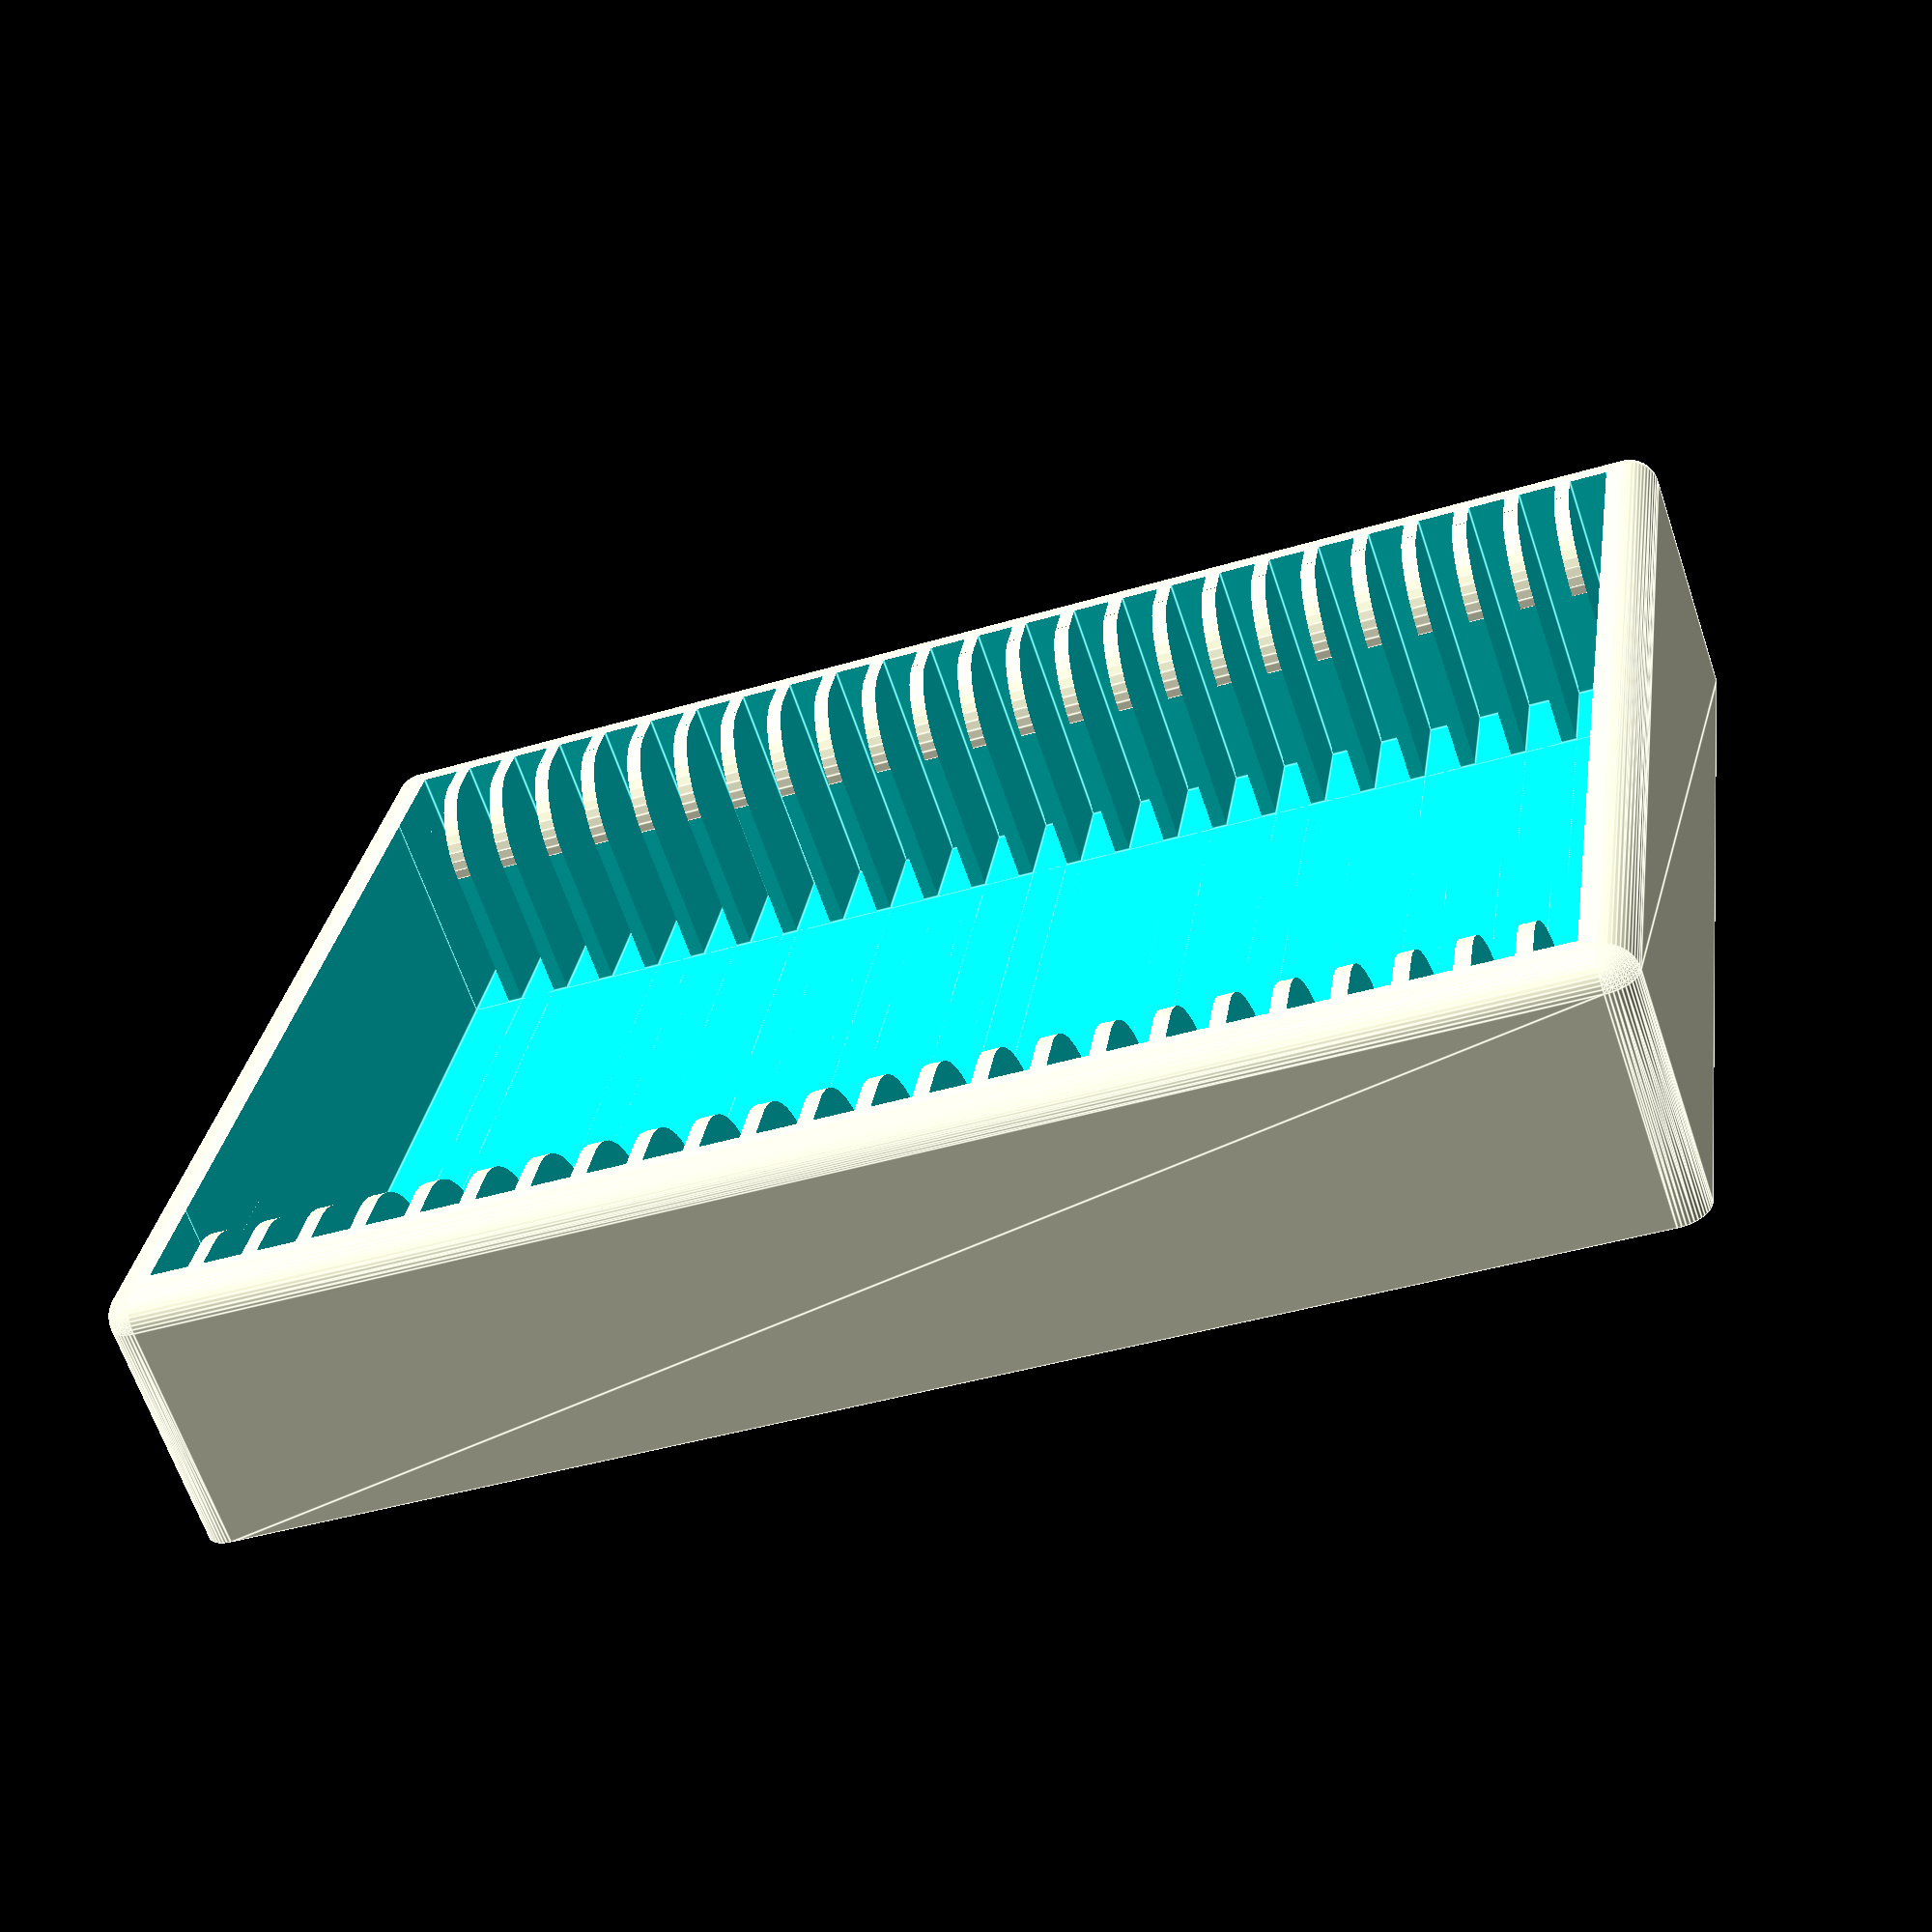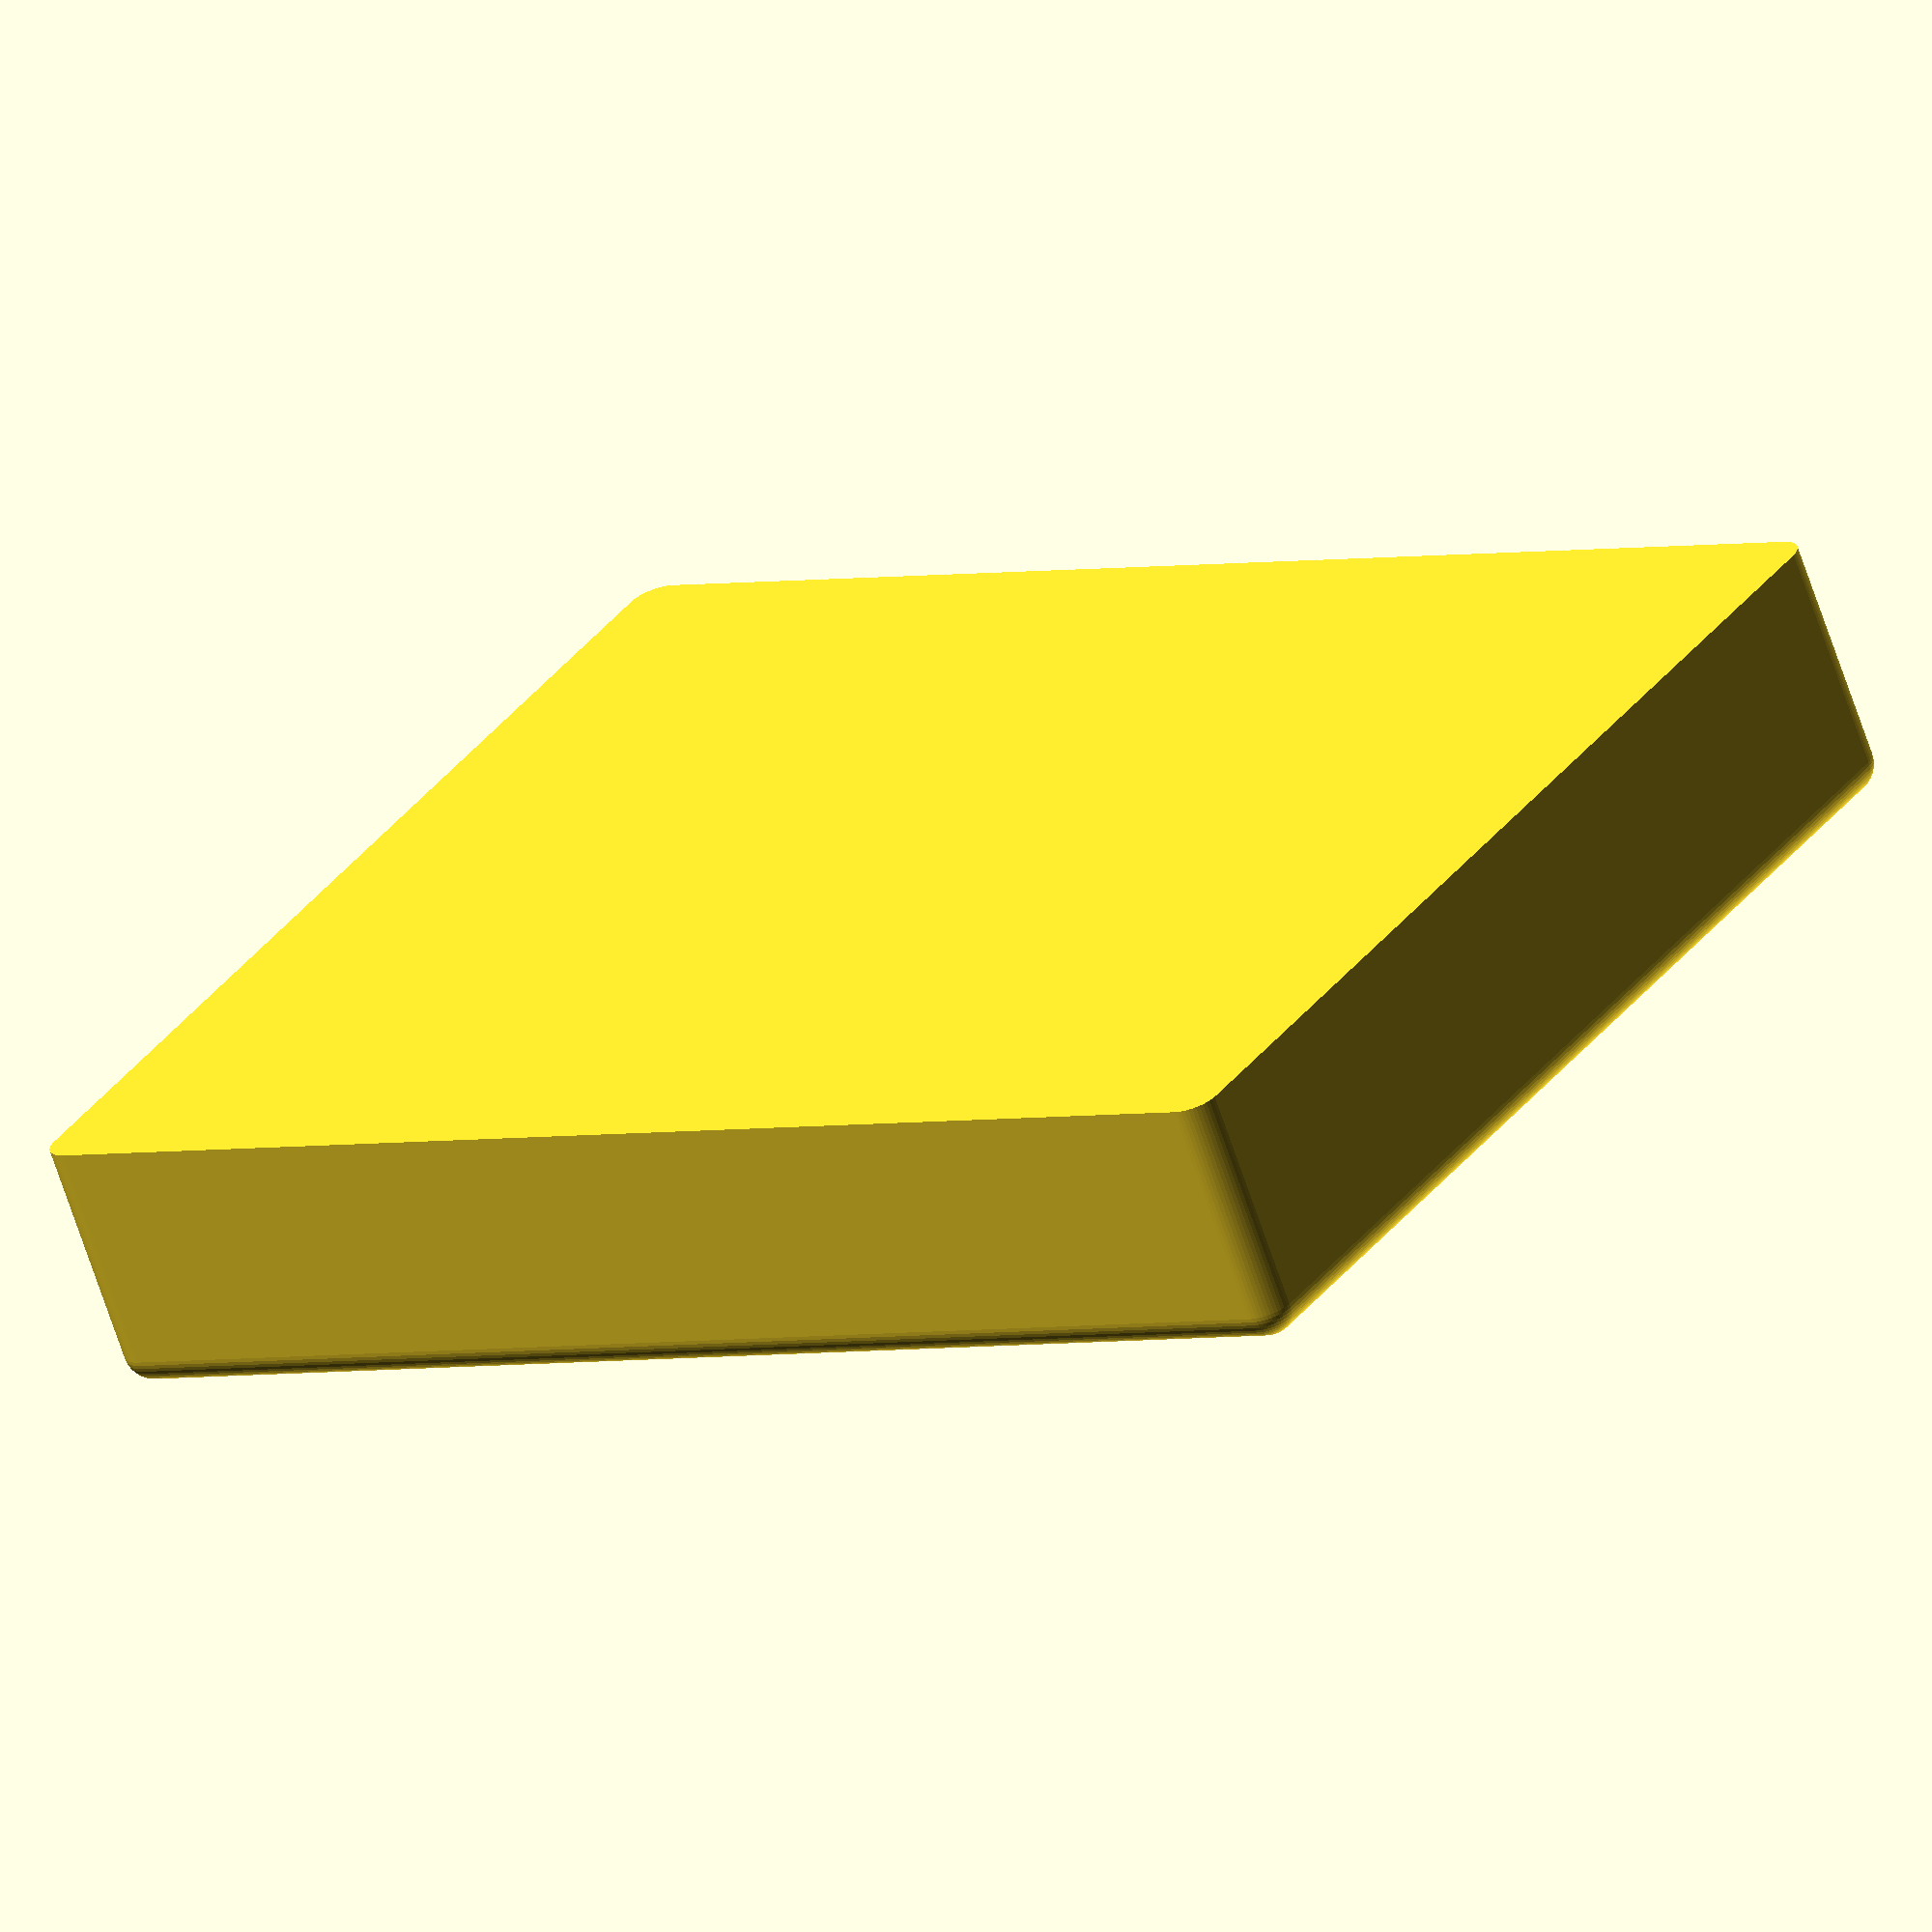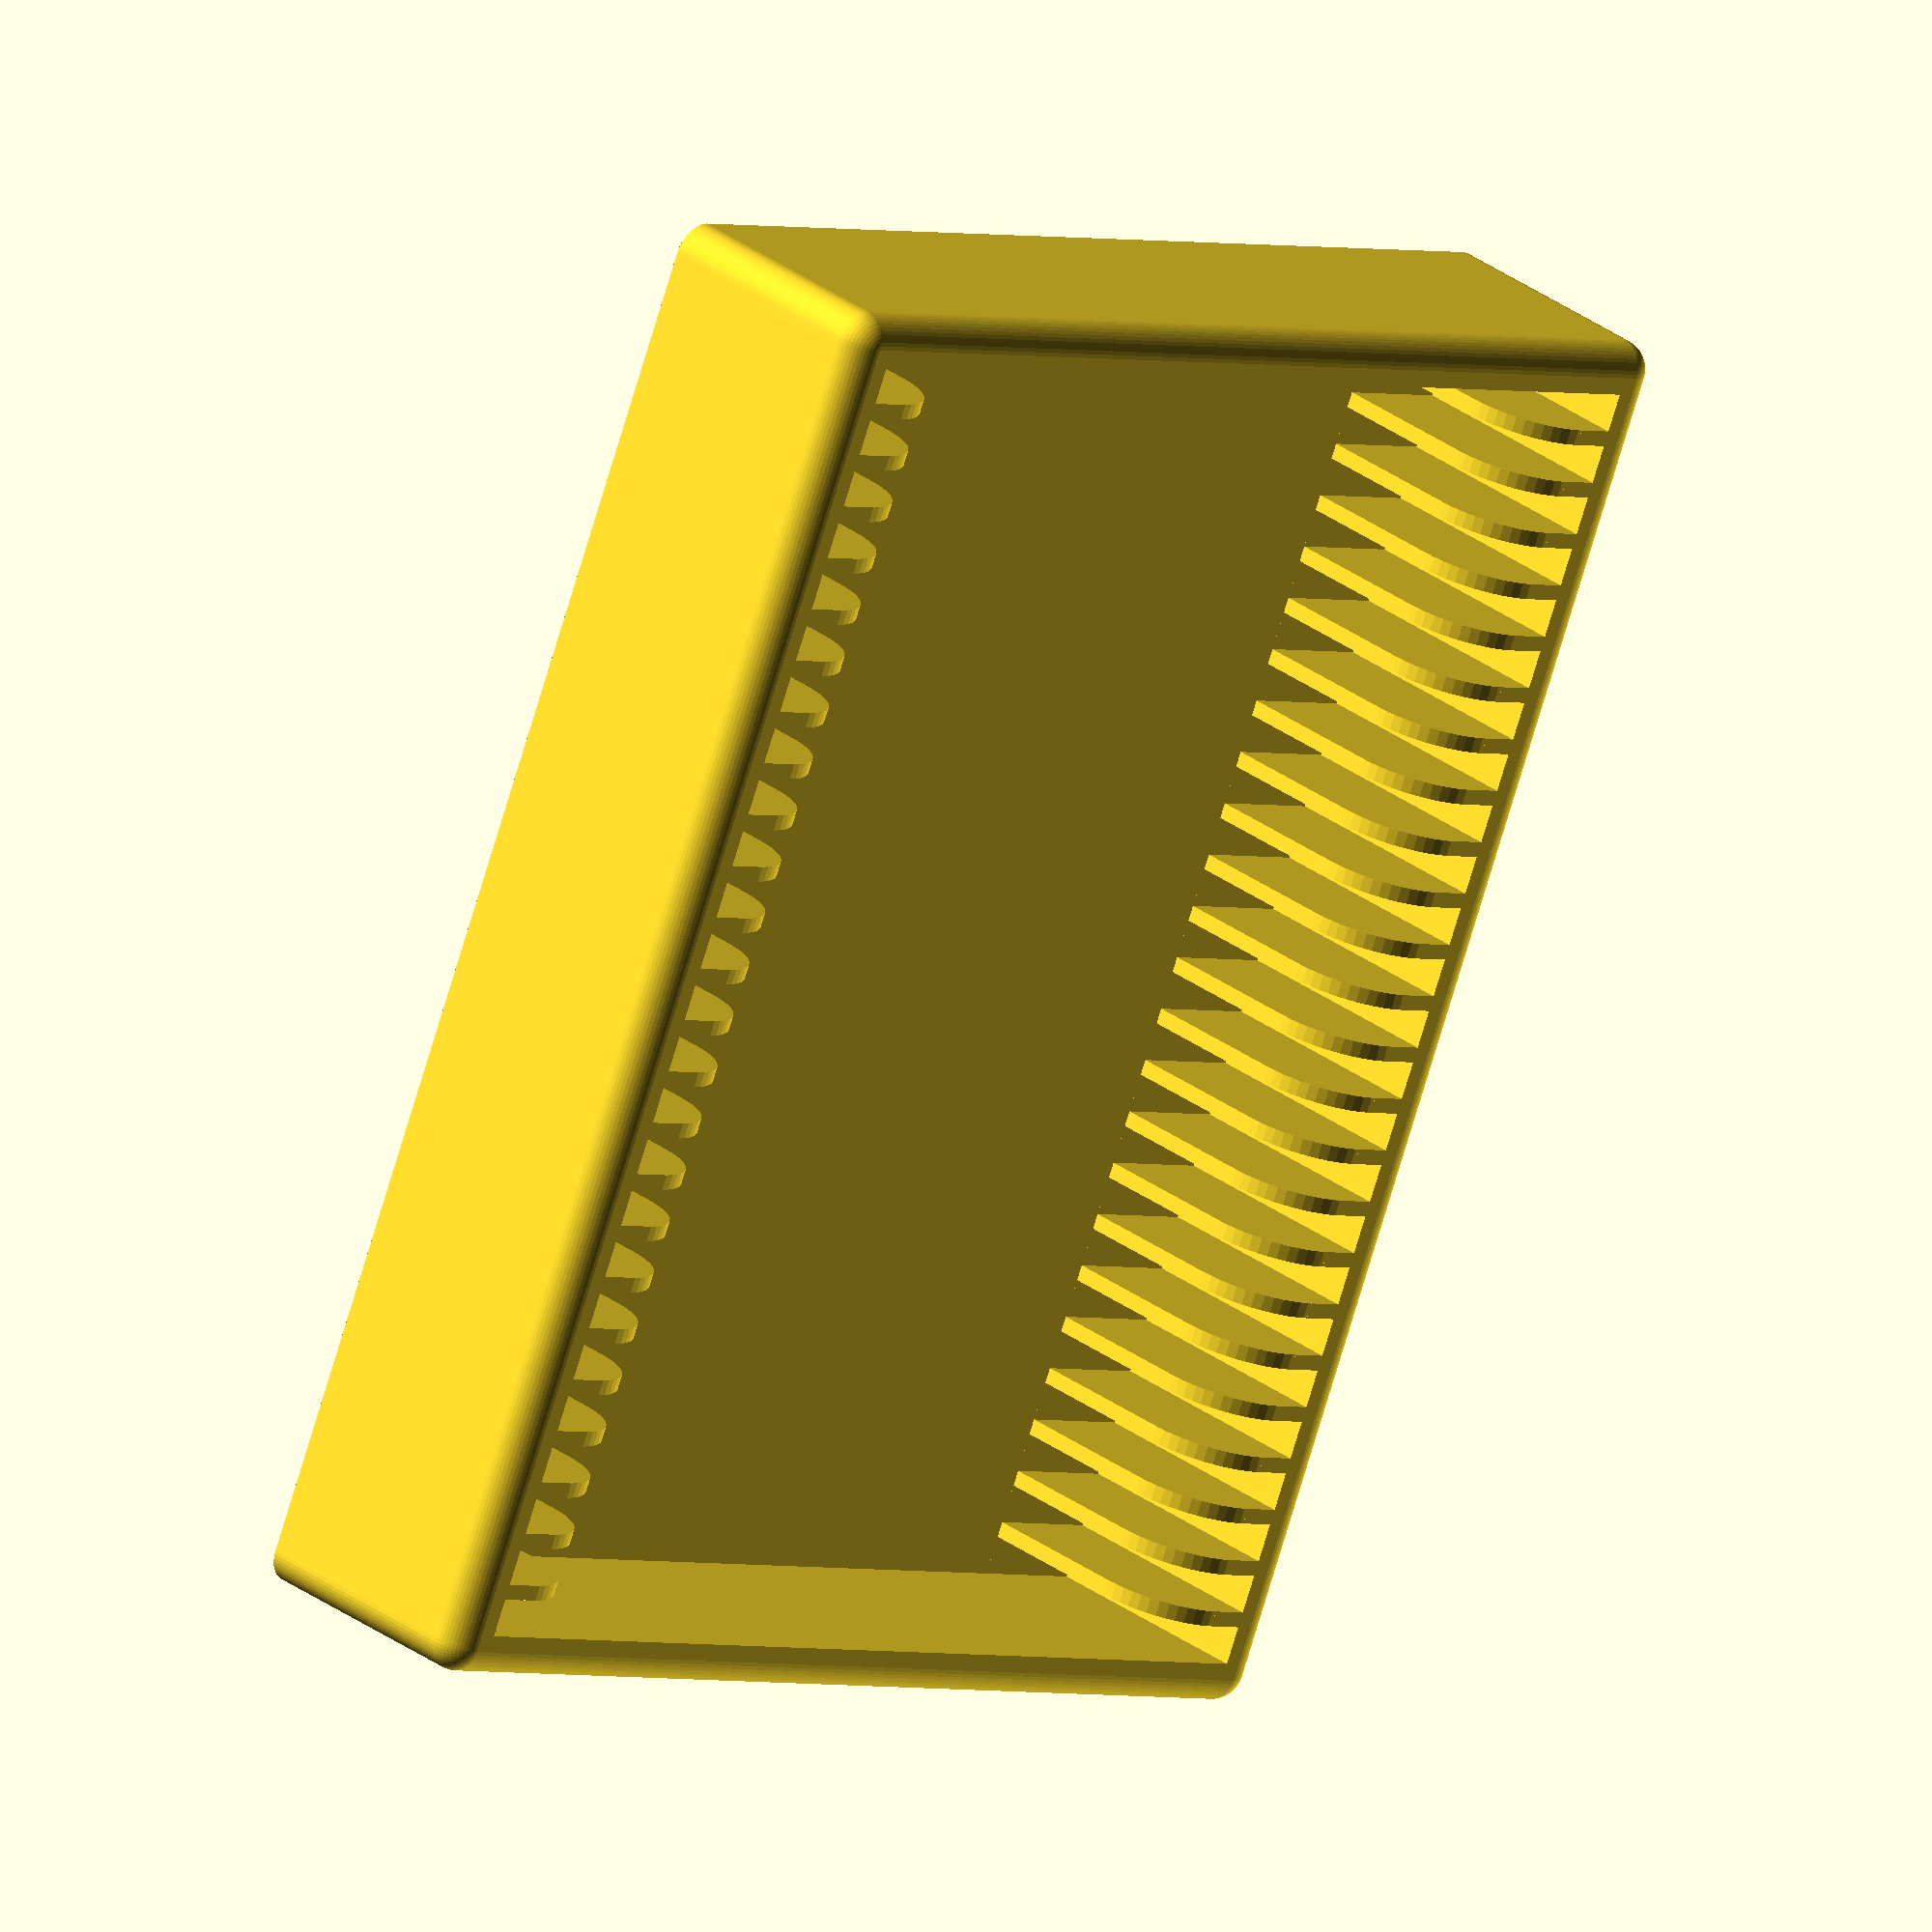
<openscad>
// number of sample slots
N = 25; // [10:1:60]

// thickness of bottom (mm)
TB = 2;  // [1:0.1:4]

// thickness of outer wall (mm)
TW = 3;   // [1:0.5:5]

// radius of edges (mm)
R = 2;  // [0:0.1:3]

// depth of box (mm)
D = 15; // [5:0.5:30]

// width of slot (mm)
WS = 2.5;  // [1:0.1:5]

// length of slot (mm)
LS = 68.5; // [50:0.5:90]

// width of divider (mm)
WD = 1;    // [1:0.5:3]

// length of divider (mm)
LD = 7.5; // [2:0.5:40]

// radius of divider corner
RD = 5; // [0:.5:20]

module end_customizable_parameters() { }
$fn = 50;
eps = 0.001;

difference() {
    hull() {
        
        // lower corners
        translate([R,R,0]) cylinder(r=R+eps,h=TB);
        translate([LS+2*TW-R,R,0]) cylinder(r=R+eps,h=TB);
        translate([R,2*TW-R+N*(WS+WD)-WD,0]) cylinder(r=R+eps,h=TB);
        translate([LS+2*TW-R,2*TW-R+N*(WS+WD)-WD,0]) cylinder(r=R+eps,h=TB);
        
        //upper corners
        translate([R,R,D+TB-R]) sphere(r=R+eps);
        translate([LS+2*TW-R,R,D+TB-R]) sphere(r=R+eps);
        translate([R,2*TW-R+N*(WS+WD)-WD,D+TB-R]) sphere(r=R+eps);
        translate([LS+2*TW-R,2*TW-R+N*(WS+WD)-WD,D+TB-R]) sphere(r=R+eps);
    }
    
    // cut the slots
    for (i = [0:N-1]) {
        translate([TW,TW+i*(WS+WD),TB]) cube([LS,WS,2*D]); 
        }
        
    // eliminate the middle portion of the dividers
    translate([LD+TW,TW,TB]) cube([LS-2*LD,N*(WS+WD)-WD,2*D]);

    // round the corners of the dividers
    if (RD > 0) {
        translate([0,0,TB+D-RD]) difference() {
            translate([LD+TW-RD,TW,0]) cube([LS-2*LD+2*RD,N*(WS+WD)-WD,2*D]);
            translate([LD+TW-RD,TW,0]) rotate([-90,0,0]) cylinder(r=RD,h=N*(WS+WD)-WD);
            translate([LS-LD+TW+RD,TW,0]) rotate([-90,0,0]) cylinder(r=RD,h=N*(WS+WD)-WD);
        }   
    }
}
</openscad>
<views>
elev=65.1 azim=98.4 roll=18.7 proj=p view=edges
elev=67.1 azim=236.9 roll=198.4 proj=o view=solid
elev=149.9 azim=23.0 roll=222.6 proj=o view=wireframe
</views>
